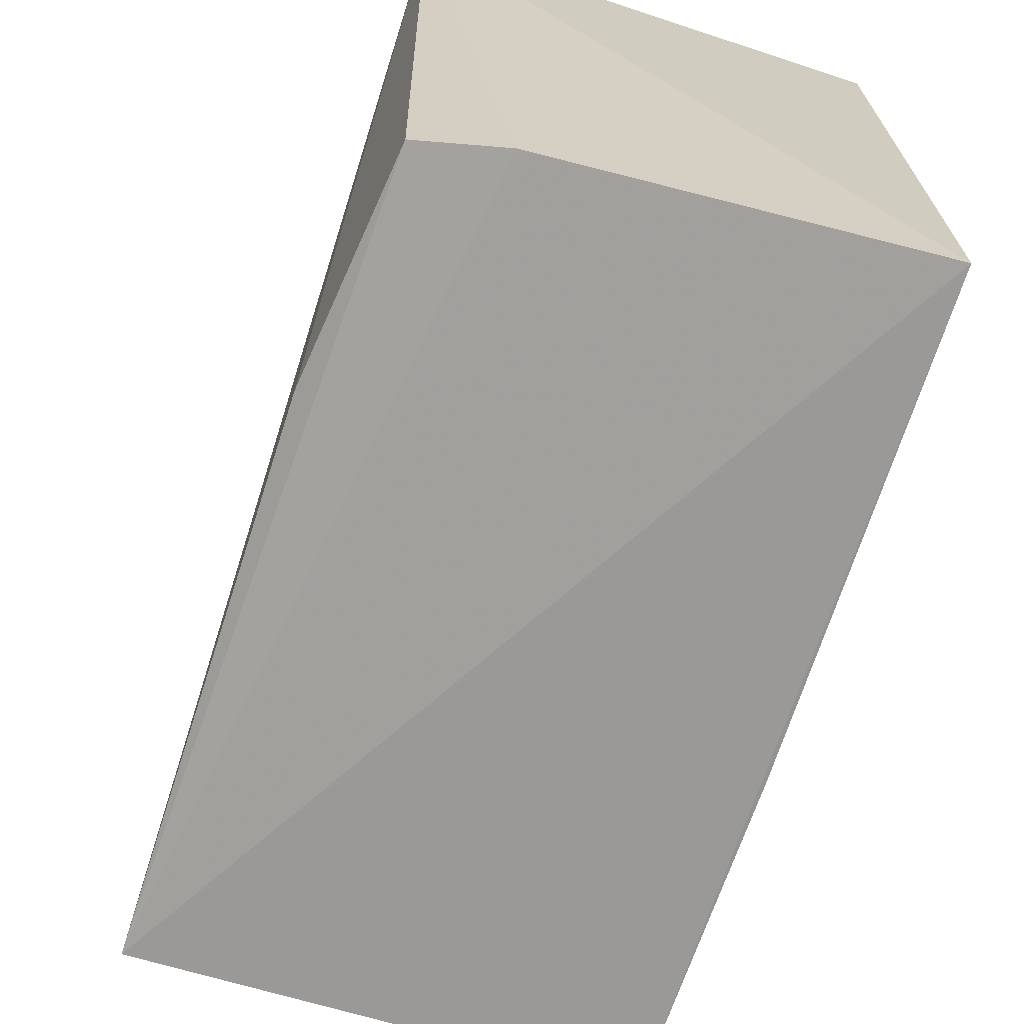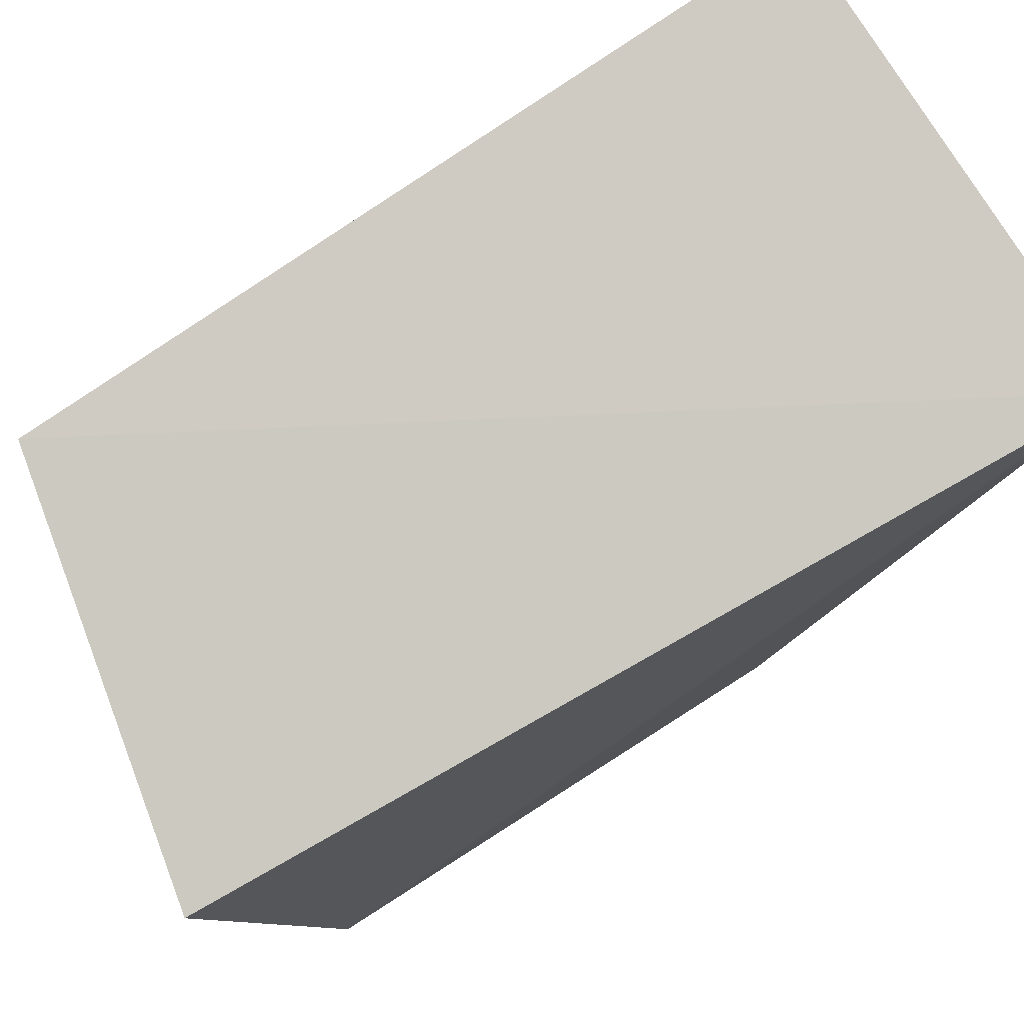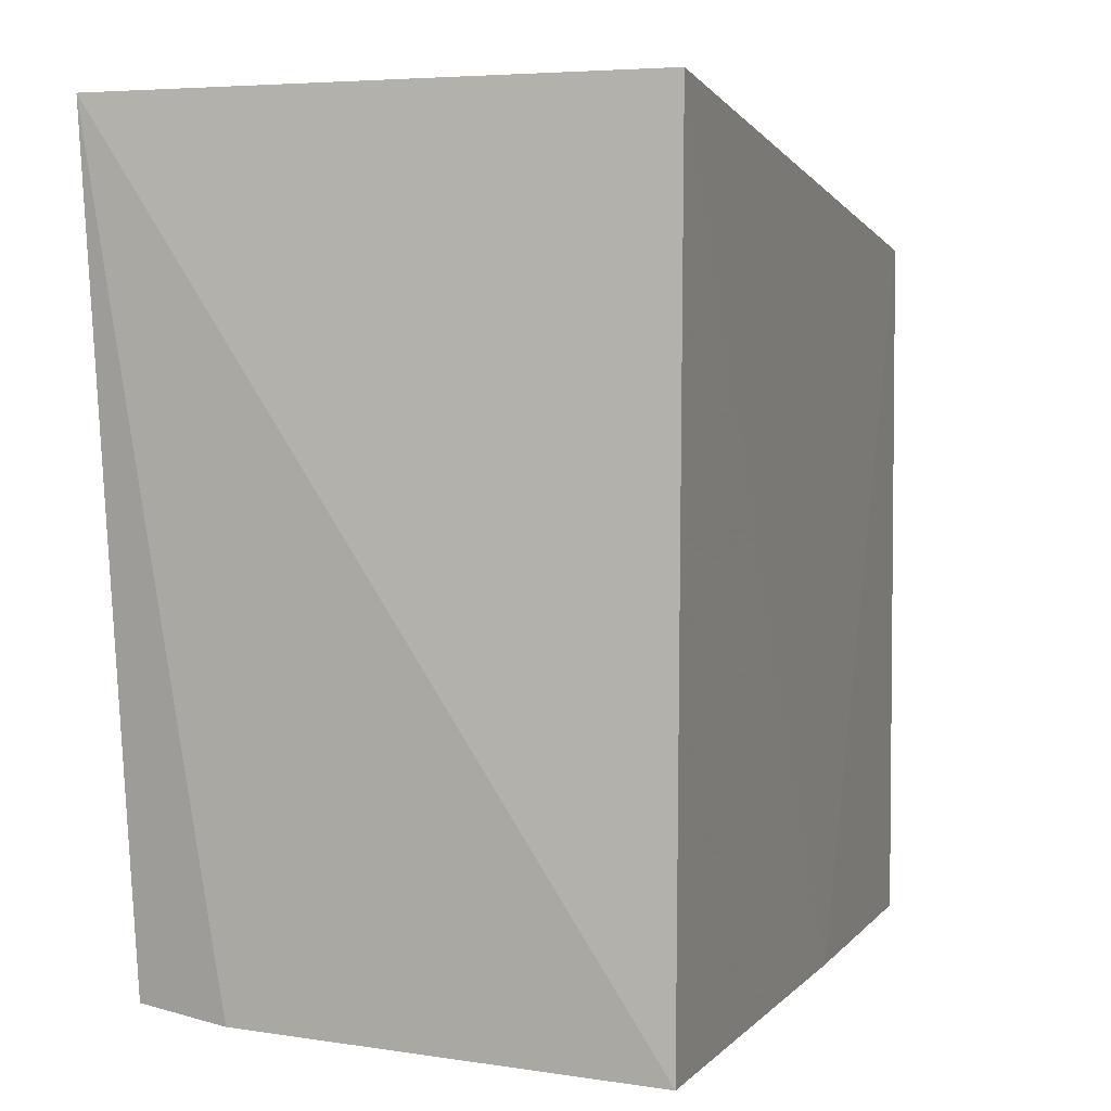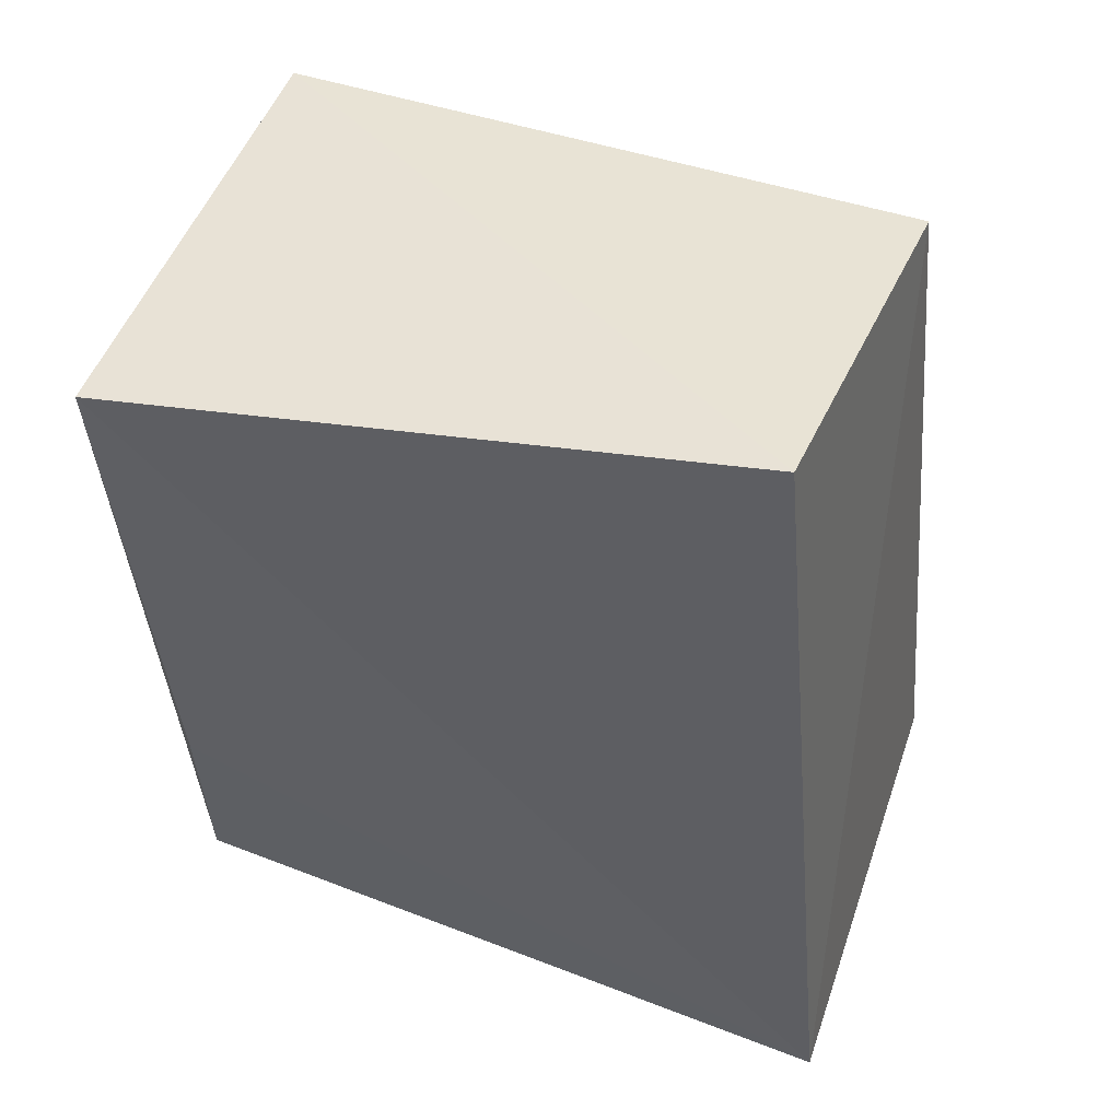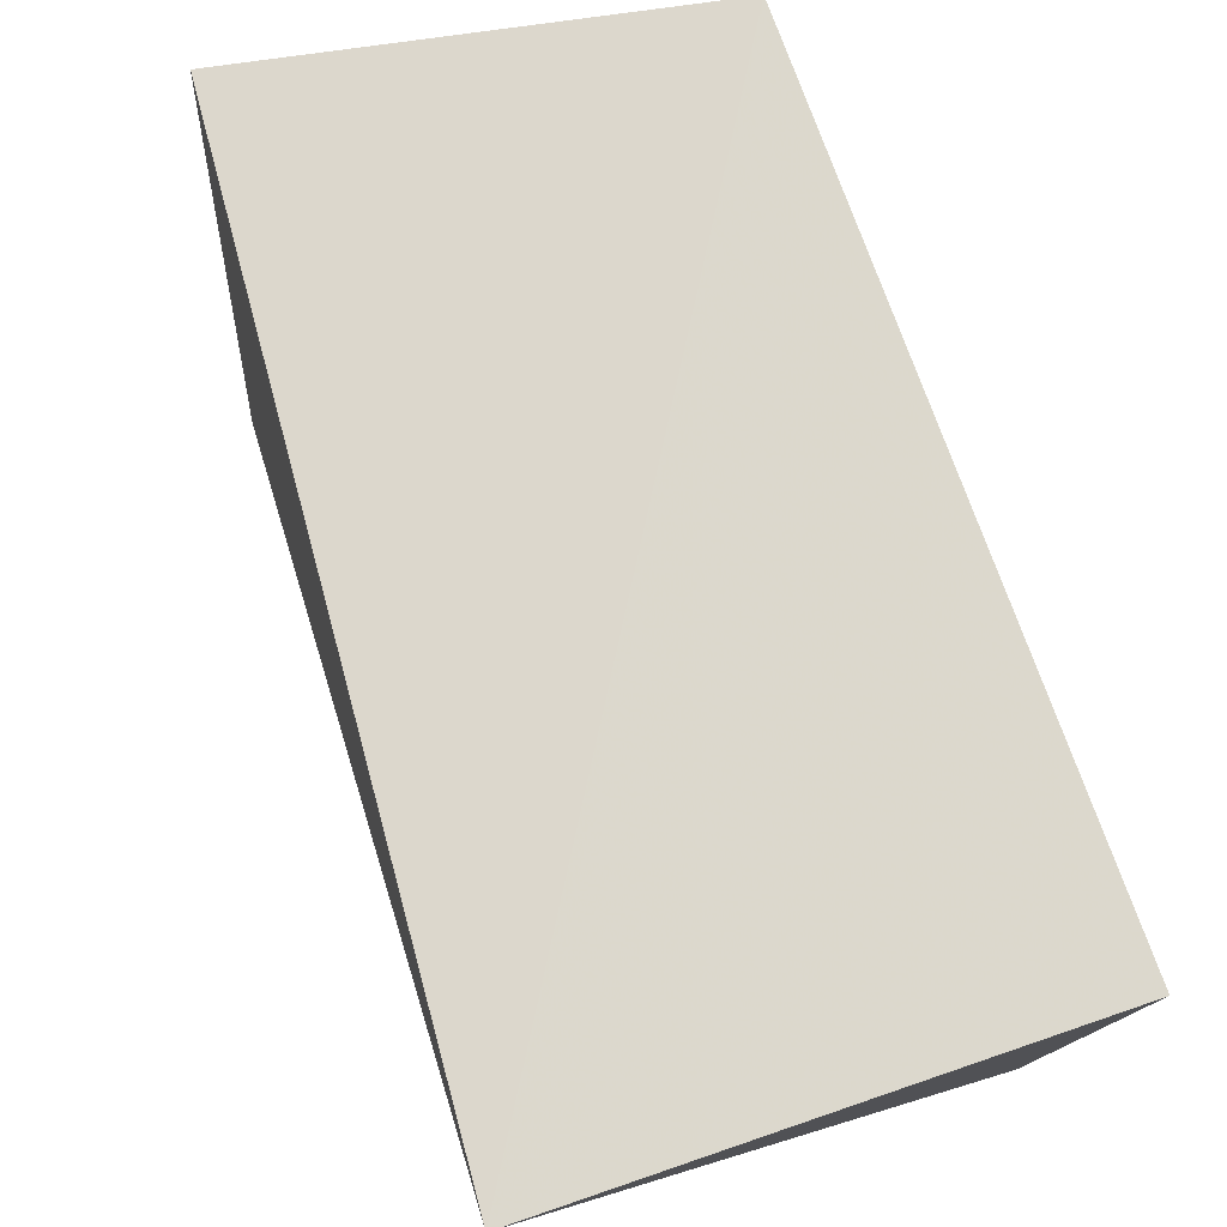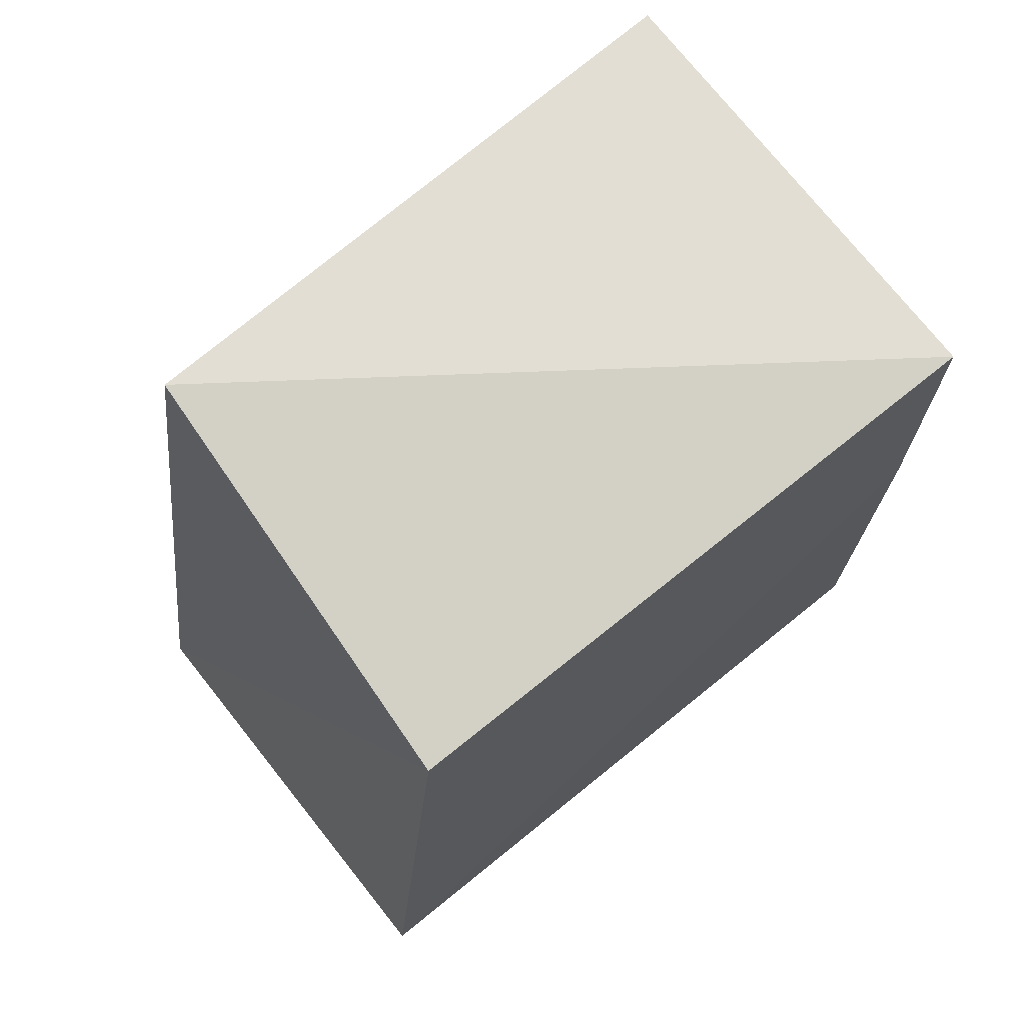
<metadata>
{"format":"obj","ext":"obj","renderer":"f3d","projection":"perspective","resolution":1024,"background":"white","views":[{"elev":-69.1,"azim":-18.1,"up":"+Z"},{"elev":80.0,"azim":-122.4,"up":"+Z"},{"elev":2.8,"azim":18.1,"up":"+Z"},{"elev":51.5,"azim":-71.0,"up":"+Y"},{"elev":77.6,"azim":-18.8,"up":"+Z"},{"elev":71.8,"azim":51.4,"up":"+Y"}]}
</metadata>
<code>
v 0.02261 0.03582 0.02997
v 0.02272 0.0006726 0.03355
v 0.0225 0.000684 0.001195
v 0.001474 0.03639 0.0008431
v 0.001495 0.0006726 0.03355
v 0.02251 0.03603 0.001103
v 0.003895 0.03987 0.02895
v 0.002497 0.002863 0.002223
v 0.02268 0.02192 0.001173
v 0.001424 0.01297 0.002594
v 0.006237 0.001887 0.001845
f 5 2 1
f 5 3 2
f 6 3 4
f 7 5 1
f 7 4 5
f 7 6 4
f 7 1 6
f 9 6 1
f 9 1 2
f 9 2 3
f 9 3 6
f 10 8 5
f 10 5 4
f 10 4 8
f 11 8 4
f 11 4 3
f 11 3 5
f 11 5 8

</code>
